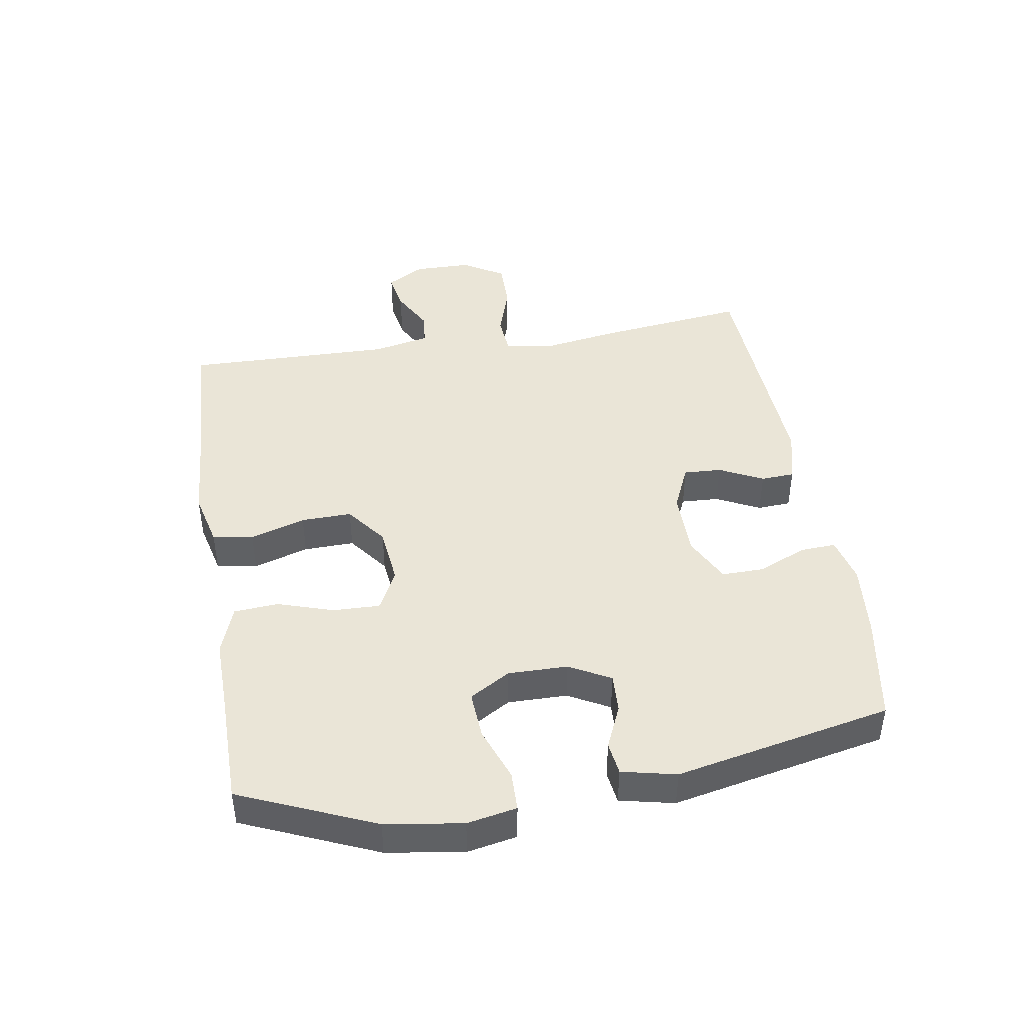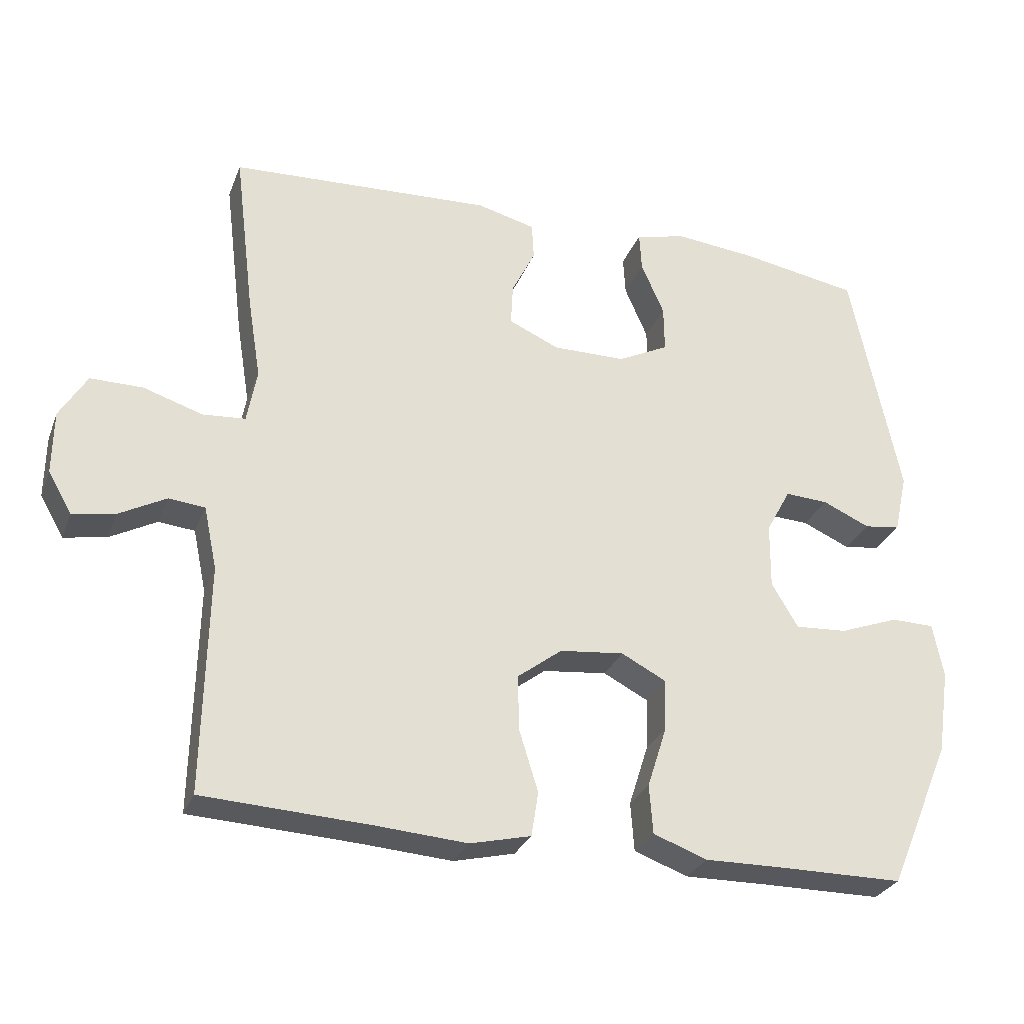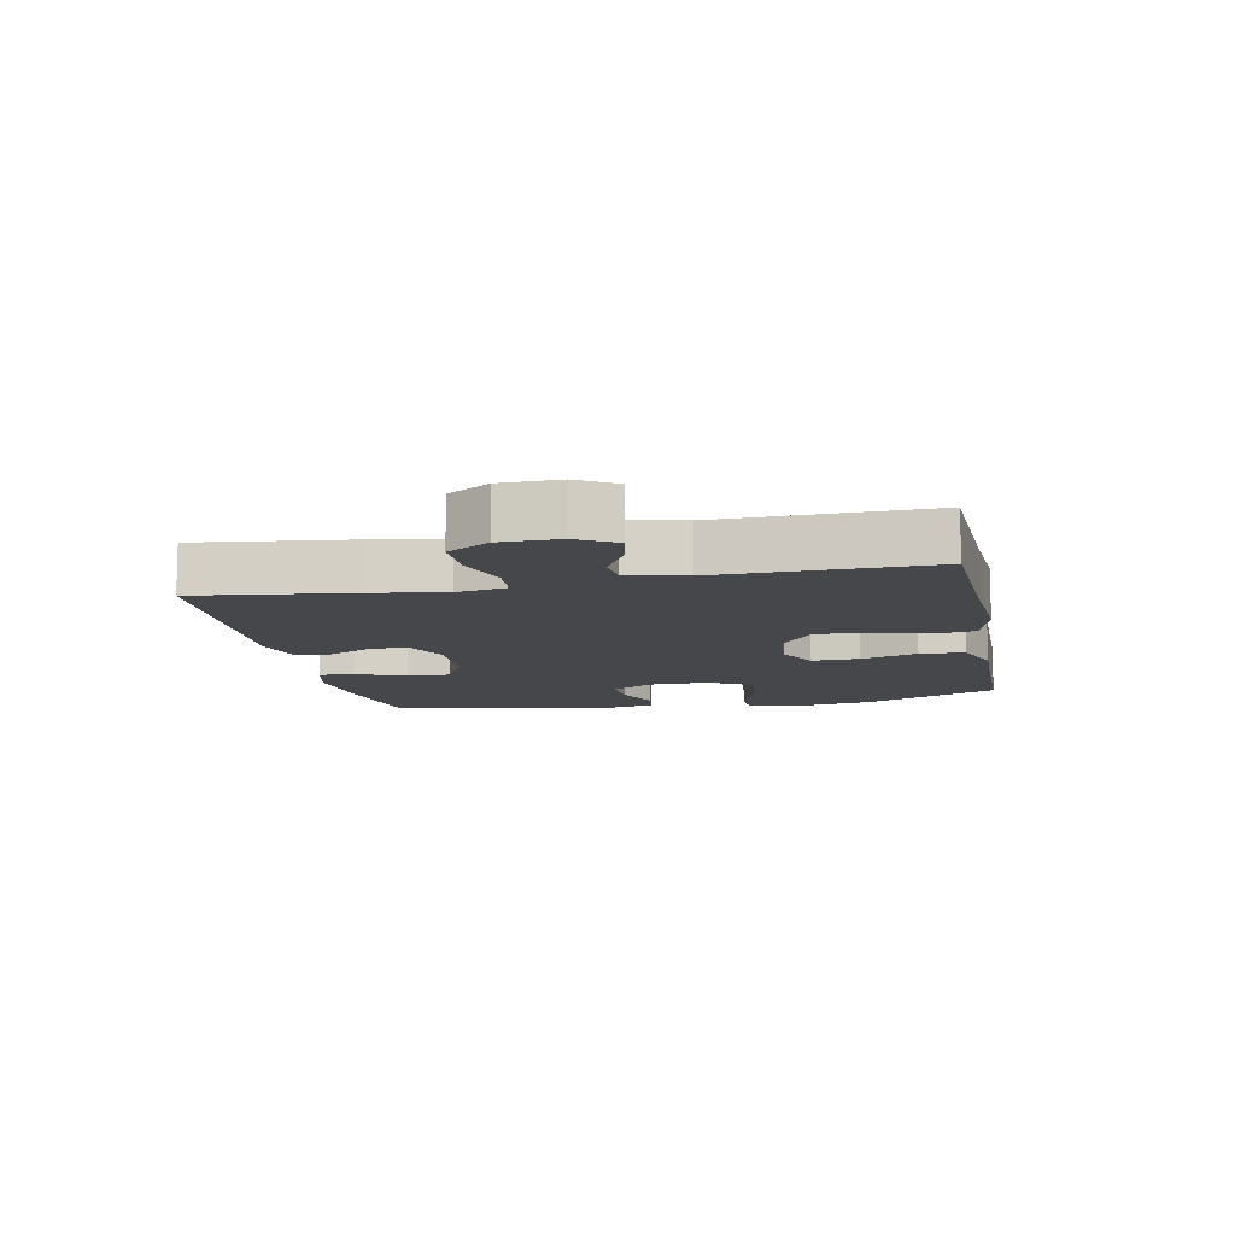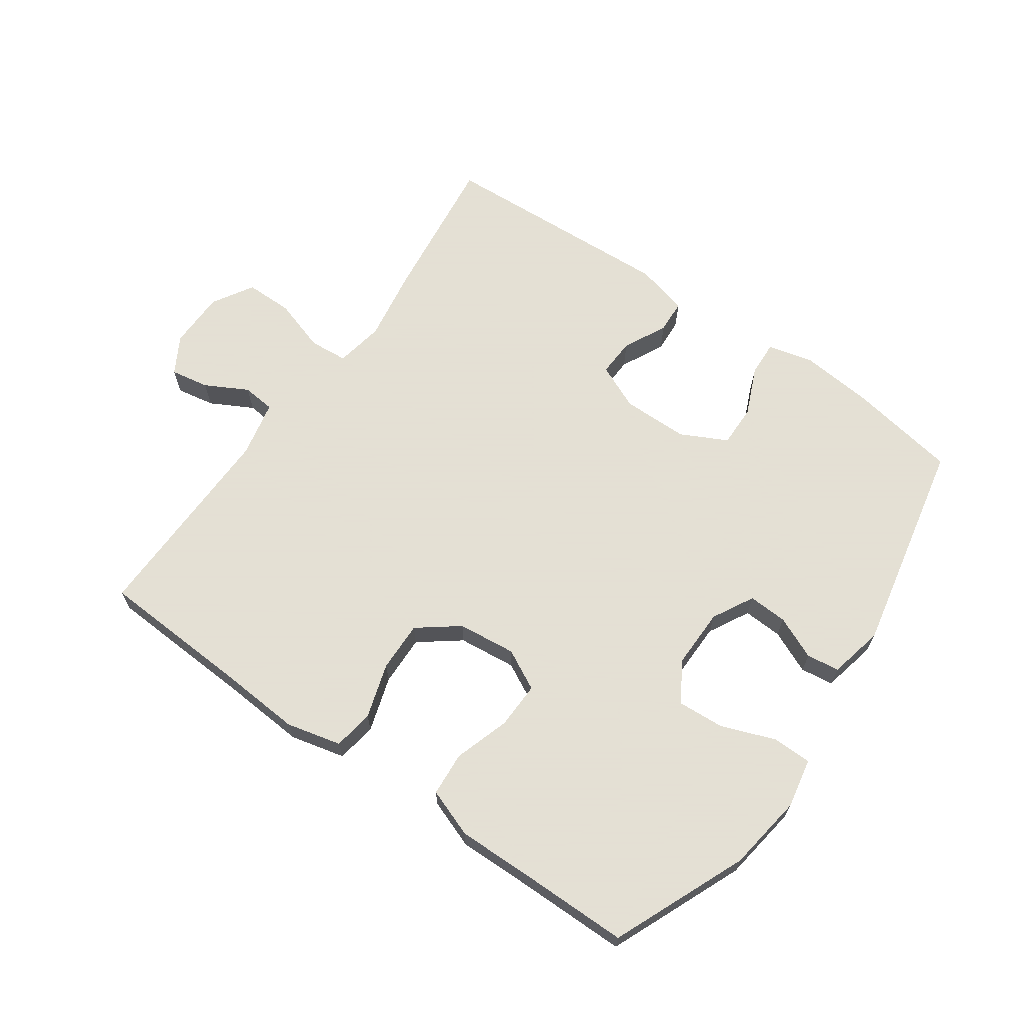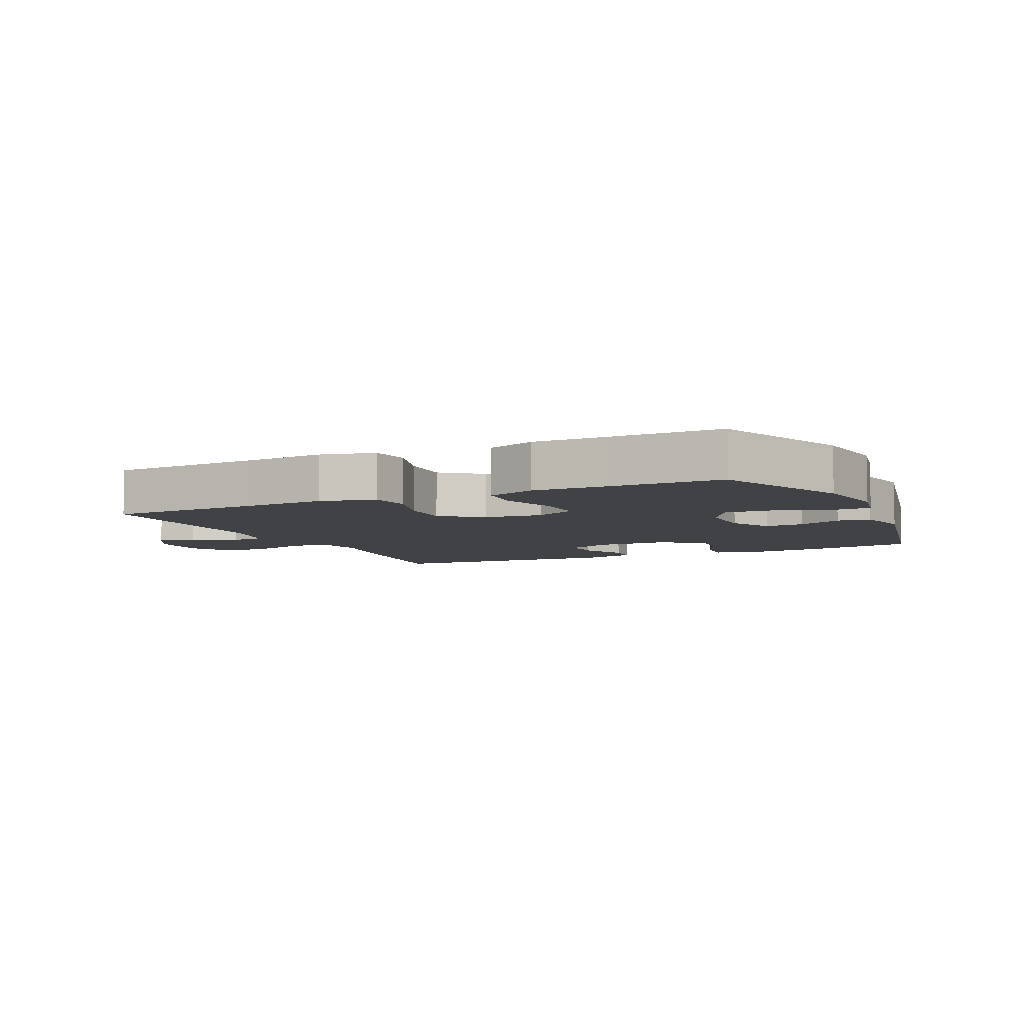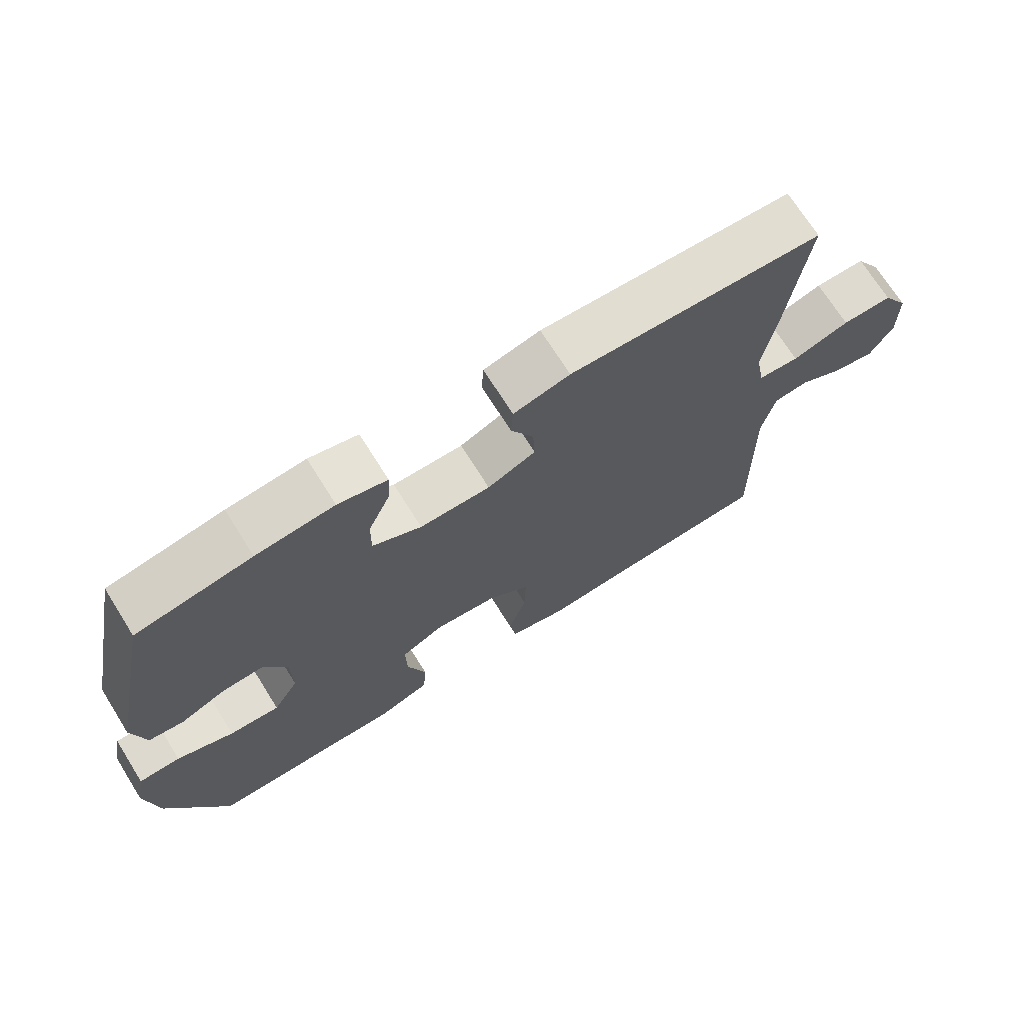
<metadata>
{"format":"obj","ext":"obj","renderer":"f3d","projection":"perspective","resolution":1024,"background":"white","views":[{"elev":44.1,"azim":-99.2,"up":"+Y"},{"elev":-29.0,"azim":161.2,"up":"+Z"},{"elev":-10.7,"azim":101.3,"up":"+Y"},{"elev":66.2,"azim":-144.9,"up":"+Y"},{"elev":-6.5,"azim":-155.1,"up":"+Y"},{"elev":70.9,"azim":-32.1,"up":"+Z"}]}
</metadata>
<code>
v -0.5 0.07 -0.5
v -0.59 0.07 -0.288
v -0.608 0.07 -0.166
v -0.593 0.07 -0.088
v -0.531 0.07 -0.087
v -0.446 0.07 -0.119
v -0.371 0.07 -0.124
v -0.333 0.07 -0.06
v -0.334 0.07 0.034
v -0.369 0.07 0.099
v -0.431 0.07 0.096
v -0.499 0.07 0.066
v -0.551 0.07 0.073
v -0.57 0.07 0.159
v -0.5 0.07 0.5
v -0.329 0.07 0.529
v -0.213 0.07 0.54
v -0.14 0.07 0.522
v -0.143 0.07 0.466
v -0.176 0.07 0.39
v -0.177 0.07 0.323
v -0.104 0.07 0.286
v 0.001 0.07 0.285
v 0.073 0.07 0.317
v 0.07 0.07 0.377
v 0.036 0.07 0.446
v 0.039 0.07 0.499
v 0.123 0.07 0.52
v 0.5 0.07 0.5
v 0.471 0.07 0.263
v 0.452 0.07 0.145
v 0.466 0.07 0.068
v 0.527 0.07 0.063
v 0.612 0.07 0.09
v 0.687 0.07 0.09
v 0.726 0.07 0.025
v 0.727 0.07 -0.066
v 0.693 0.07 -0.125
v 0.632 0.07 -0.114
v 0.565 0.07 -0.078
v 0.513 0.07 -0.083
v 0.494 0.07 -0.173
v 0.5 0.07 -0.5
v 0.261 0.07 -0.512
v 0.131 0.07 -0.521
v 0.044 0.07 -0.5
v 0.034 0.07 -0.436
v 0.061 0.07 -0.349
v 0.063 0.07 -0.269
v -0.001 0.07 -0.22
v -0.093 0.07 -0.21
v -0.157 0.07 -0.243
v -0.155 0.07 -0.317
v -0.127 0.07 -0.405
v -0.132 0.07 -0.475
v -0.209 0.07 -0.503
v -0.327 0.07 -0.501
v -0.5 0 -0.5
v -0.59 0 -0.288
v -0.608 0 -0.166
v -0.593 0 -0.088
v -0.531 0 -0.087
v -0.446 0 -0.119
v -0.371 0 -0.124
v -0.333 0 -0.06
v -0.334 0 0.034
v -0.369 0 0.099
v -0.431 0 0.096
v -0.499 0 0.066
v -0.551 0 0.073
v -0.57 0 0.159
v -0.5 0 0.5
v -0.329 0 0.529
v -0.213 0 0.54
v -0.14 0 0.522
v -0.143 0 0.466
v -0.176 0 0.39
v -0.177 0 0.323
v -0.104 0 0.286
v 0.001 0 0.285
v 0.073 0 0.317
v 0.07 0 0.377
v 0.036 0 0.446
v 0.039 0 0.499
v 0.123 0 0.52
v 0.5 0 0.5
v 0.471 0 0.263
v 0.452 0 0.145
v 0.466 0 0.068
v 0.527 0 0.063
v 0.612 0 0.09
v 0.687 0 0.09
v 0.726 0 0.025
v 0.727 0 -0.066
v 0.693 0 -0.125
v 0.632 0 -0.114
v 0.565 0 -0.078
v 0.513 0 -0.083
v 0.494 0 -0.173
v 0.5 0 -0.5
v 0.261 0 -0.512
v 0.131 0 -0.521
v 0.044 0 -0.5
v 0.034 0 -0.436
v 0.061 0 -0.349
v 0.063 0 -0.269
v -0.001 0 -0.22
v -0.093 0 -0.21
v -0.157 0 -0.243
v -0.155 0 -0.317
v -0.127 0 -0.405
v -0.132 0 -0.475
v -0.209 0 -0.503
v -0.327 0 -0.501
f 55 56 57
f 54 55 57
f 53 54 57
f 4 5 6
f 3 4 6
f 2 3 6
f 1 2 6
f 57 1 6
f 53 57 6
f 52 53 6
f 51 52 6 7
f 50 51 7 8
f 46 47 48
f 45 46 48
f 44 45 48
f 44 48 49
f 43 44 49
f 42 43 49
f 41 42 49 50
f 38 39 40
f 37 38 40
f 36 37 40
f 35 36 40
f 34 35 40
f 33 34 40
f 32 33 40 41
f 29 30 31
f 28 29 31
f 27 28 31
f 26 27 31
f 25 26 31
f 24 25 31 32
f 50 8 9
f 41 50 9
f 32 41 9
f 24 32 9
f 23 24 9
f 18 19 20
f 17 18 20
f 16 17 20
f 15 16 20
f 14 15 20
f 13 14 20
f 12 13 20
f 11 12 20
f 10 11 20 21
f 22 23 9 10
f 10 21 22
f 114 113 112
f 114 112 111
f 114 111 110
f 63 62 61
f 63 61 60
f 63 60 59
f 63 59 58
f 63 58 114
f 63 114 110
f 63 110 109
f 64 63 109 108
f 65 64 108 107
f 105 104 103
f 105 103 102
f 105 102 101
f 106 105 101
f 106 101 100
f 106 100 99
f 107 106 99 98
f 97 96 95
f 97 95 94
f 97 94 93
f 97 93 92
f 97 92 91
f 97 91 90
f 98 97 90 89
f 88 87 86
f 88 86 85
f 88 85 84
f 88 84 83
f 88 83 82
f 89 88 82 81
f 66 65 107
f 66 107 98
f 66 98 89
f 66 89 81
f 66 81 80
f 77 76 75
f 77 75 74
f 77 74 73
f 77 73 72
f 77 72 71
f 77 71 70
f 77 70 69
f 77 69 68
f 78 77 68 67
f 67 66 80 79
f 79 78 67
f 1 58 59 2
f 2 59 60 3
f 3 60 61 4
f 4 61 62 5
f 5 62 63 6
f 6 63 64 7
f 7 64 65 8
f 8 65 66 9
f 9 66 67 10
f 10 67 68 11
f 11 68 69 12
f 12 69 70 13
f 13 70 71 14
f 14 71 72 15
f 15 72 73 16
f 16 73 74 17
f 17 74 75 18
f 18 75 76 19
f 19 76 77 20
f 20 77 78 21
f 21 78 79 22
f 22 79 80 23
f 23 80 81 24
f 24 81 82 25
f 25 82 83 26
f 26 83 84 27
f 27 84 85 28
f 28 85 86 29
f 29 86 87 30
f 30 87 88 31
f 31 88 89 32
f 32 89 90 33
f 33 90 91 34
f 34 91 92 35
f 35 92 93 36
f 36 93 94 37
f 37 94 95 38
f 38 95 96 39
f 39 96 97 40
f 40 97 98 41
f 41 98 99 42
f 42 99 100 43
f 43 100 101 44
f 44 101 102 45
f 45 102 103 46
f 46 103 104 47
f 47 104 105 48
f 48 105 106 49
f 49 106 107 50
f 50 107 108 51
f 51 108 109 52
f 52 109 110 53
f 53 110 111 54
f 54 111 112 55
f 55 112 113 56
f 56 113 114 57
f 57 114 58 1

</code>
